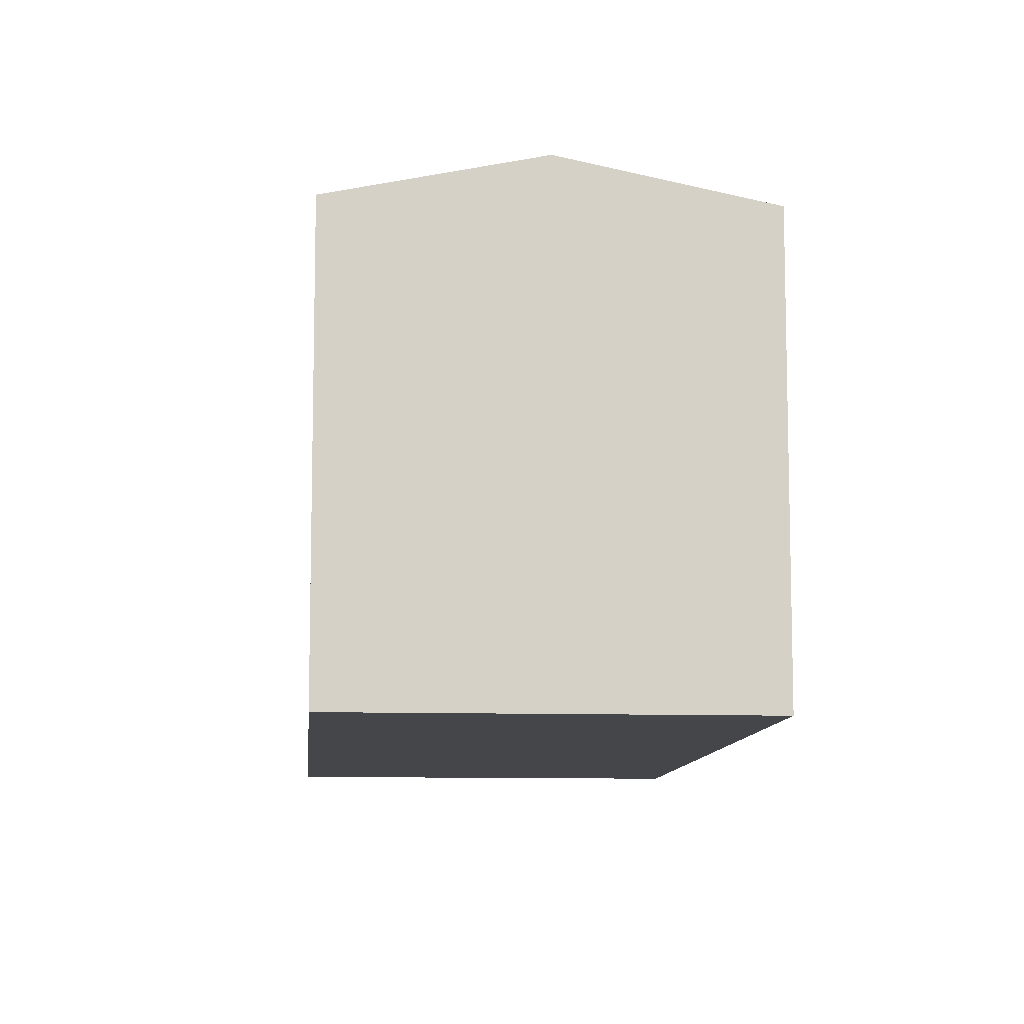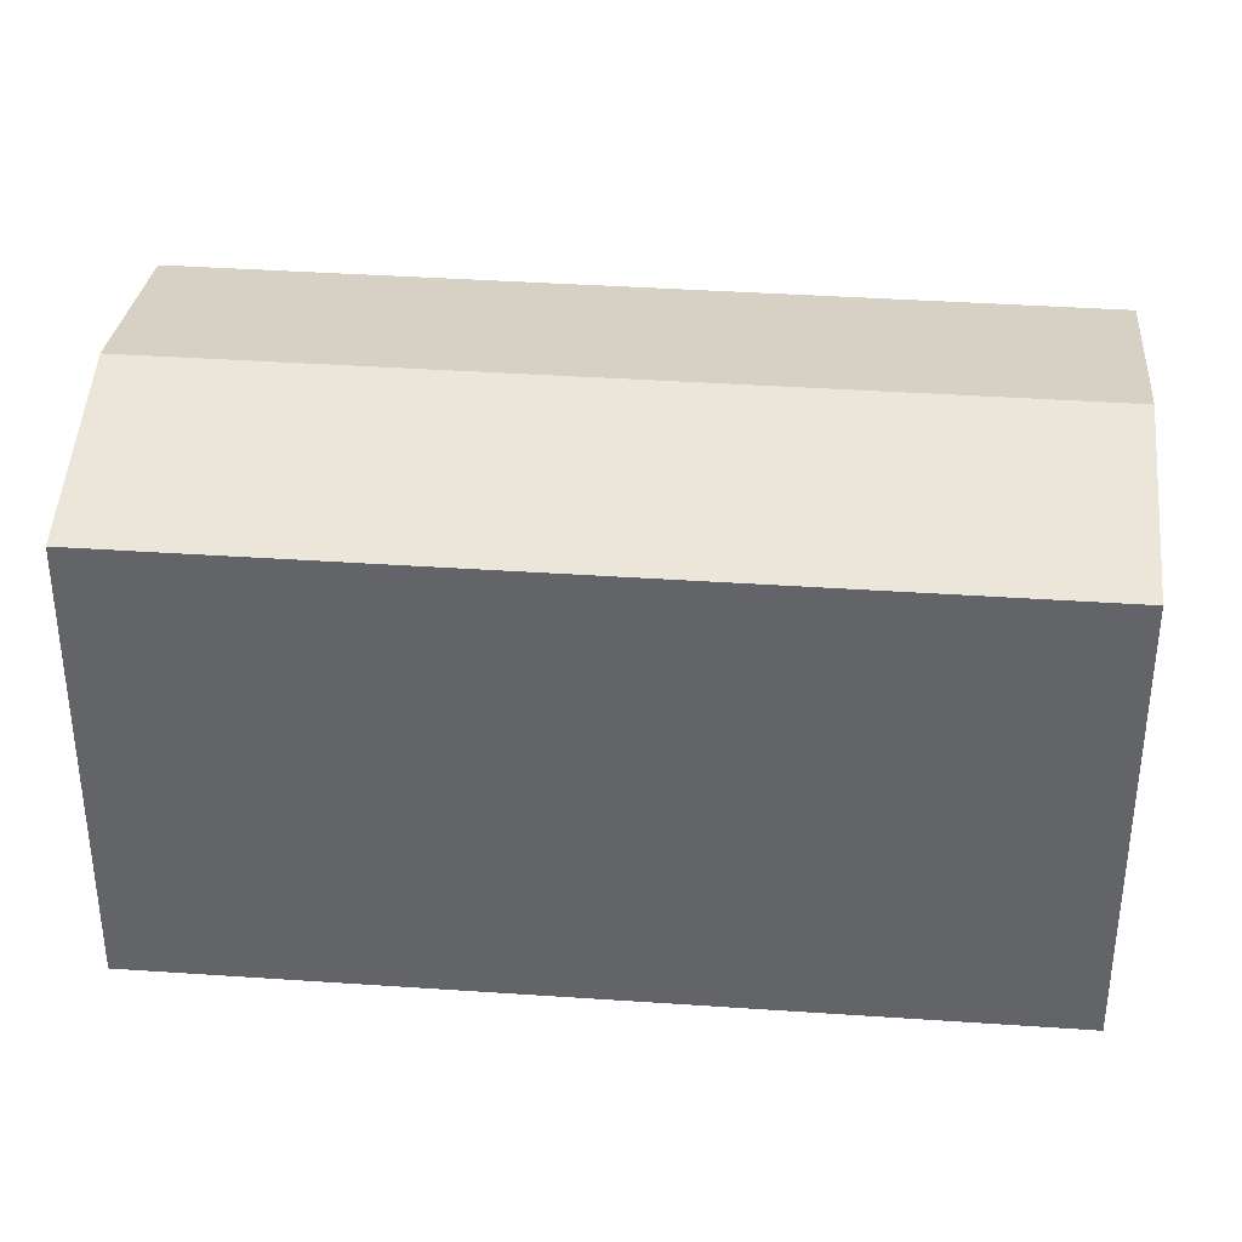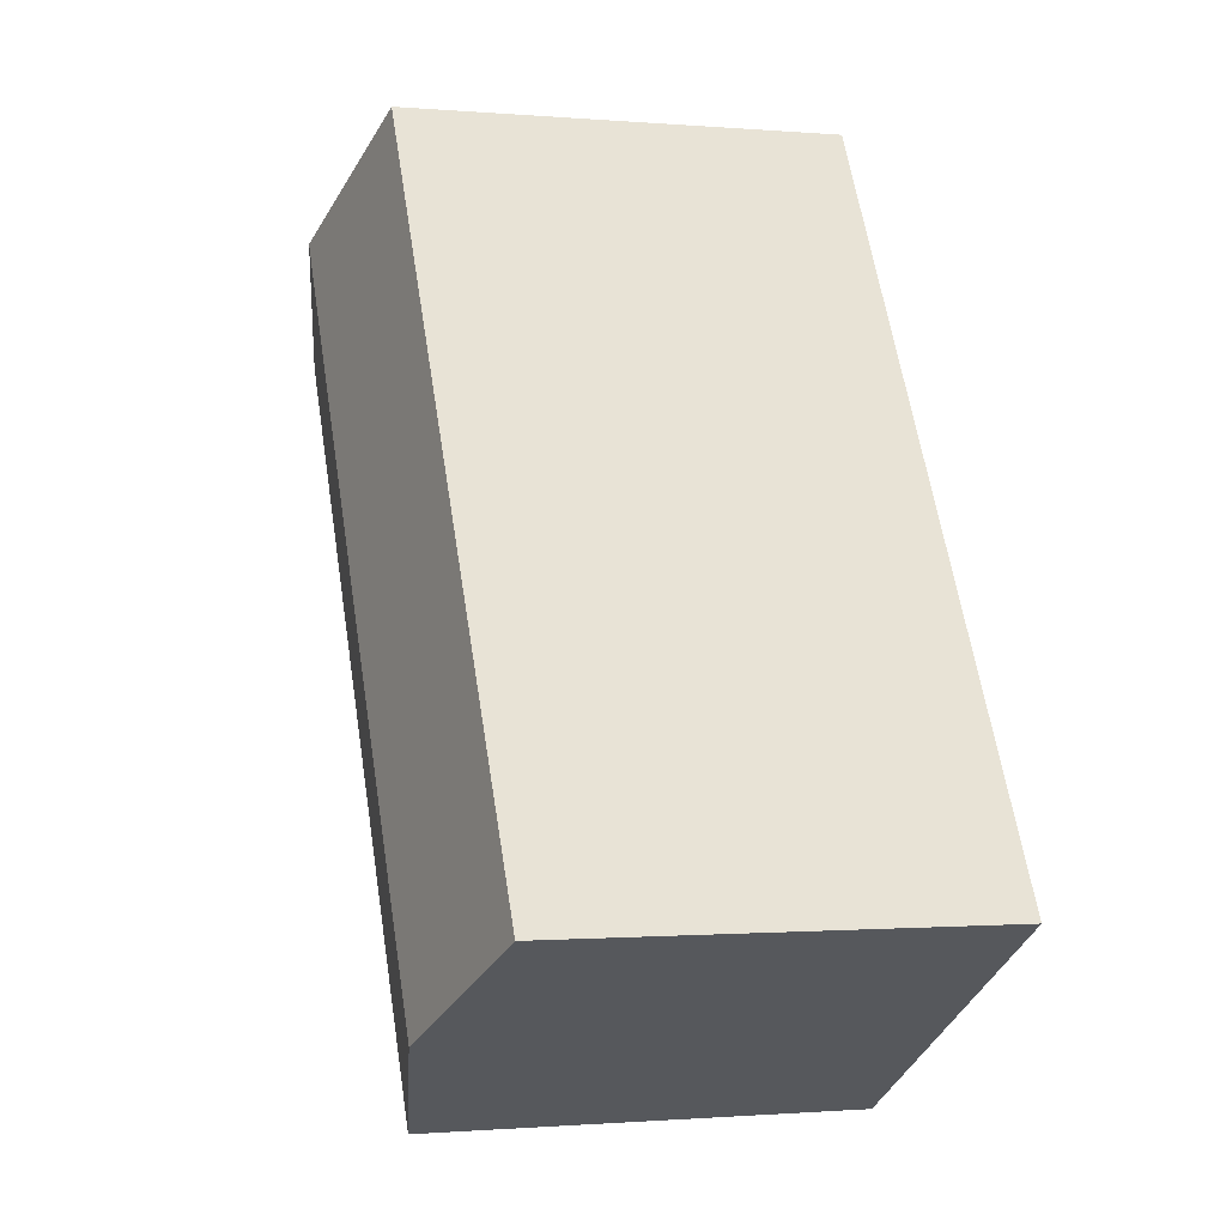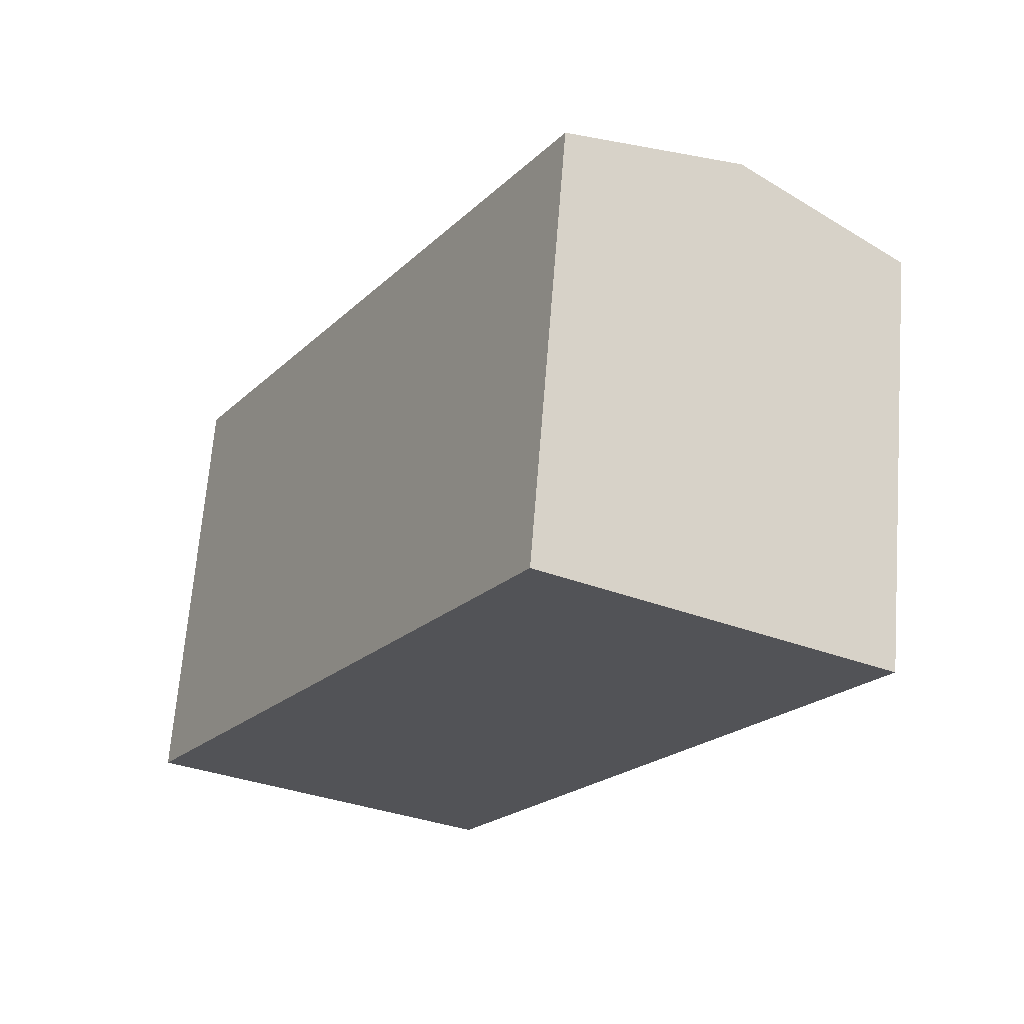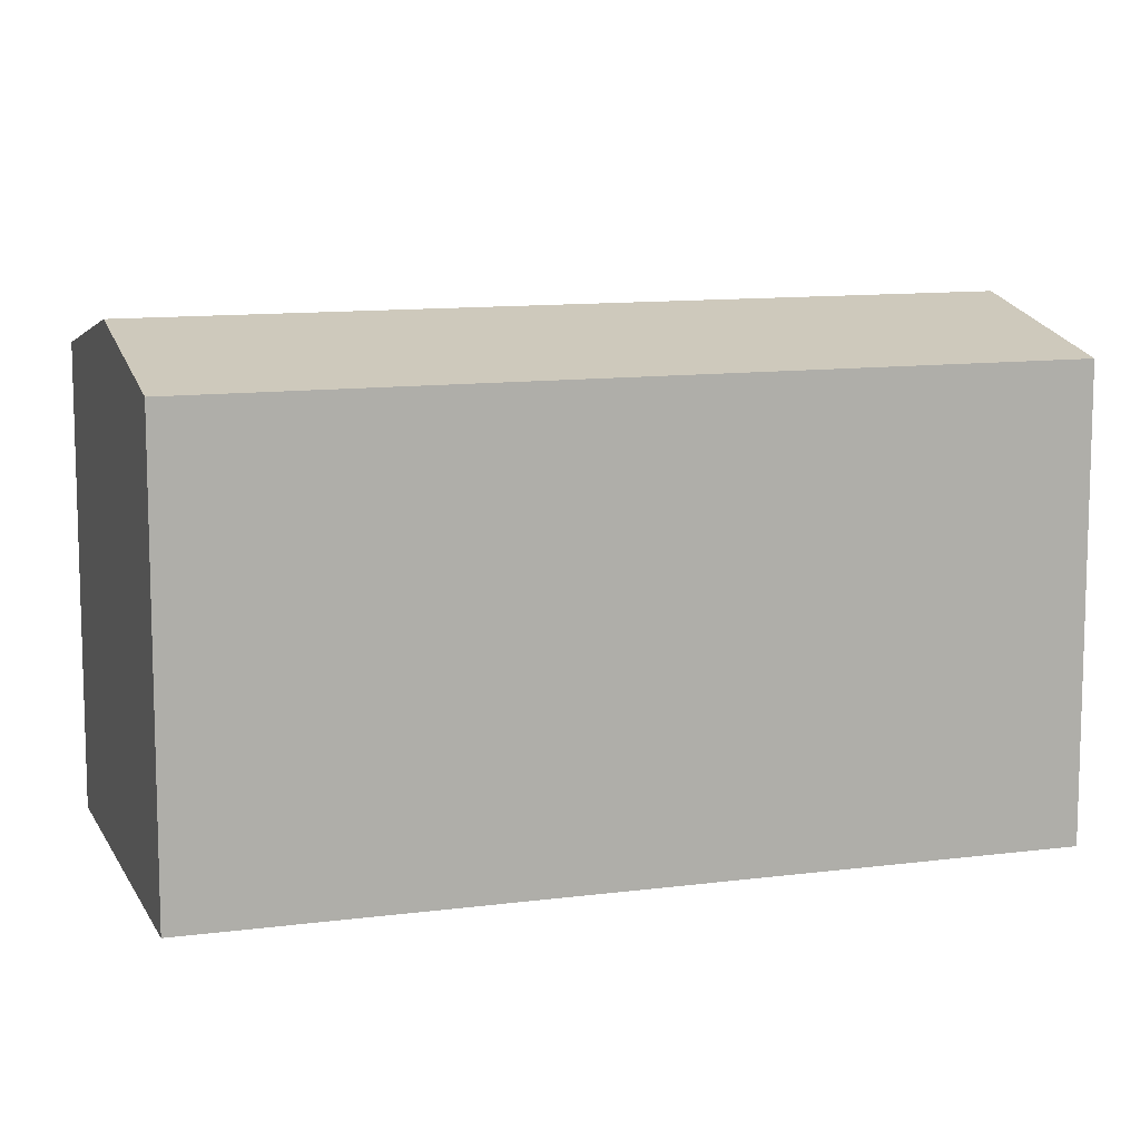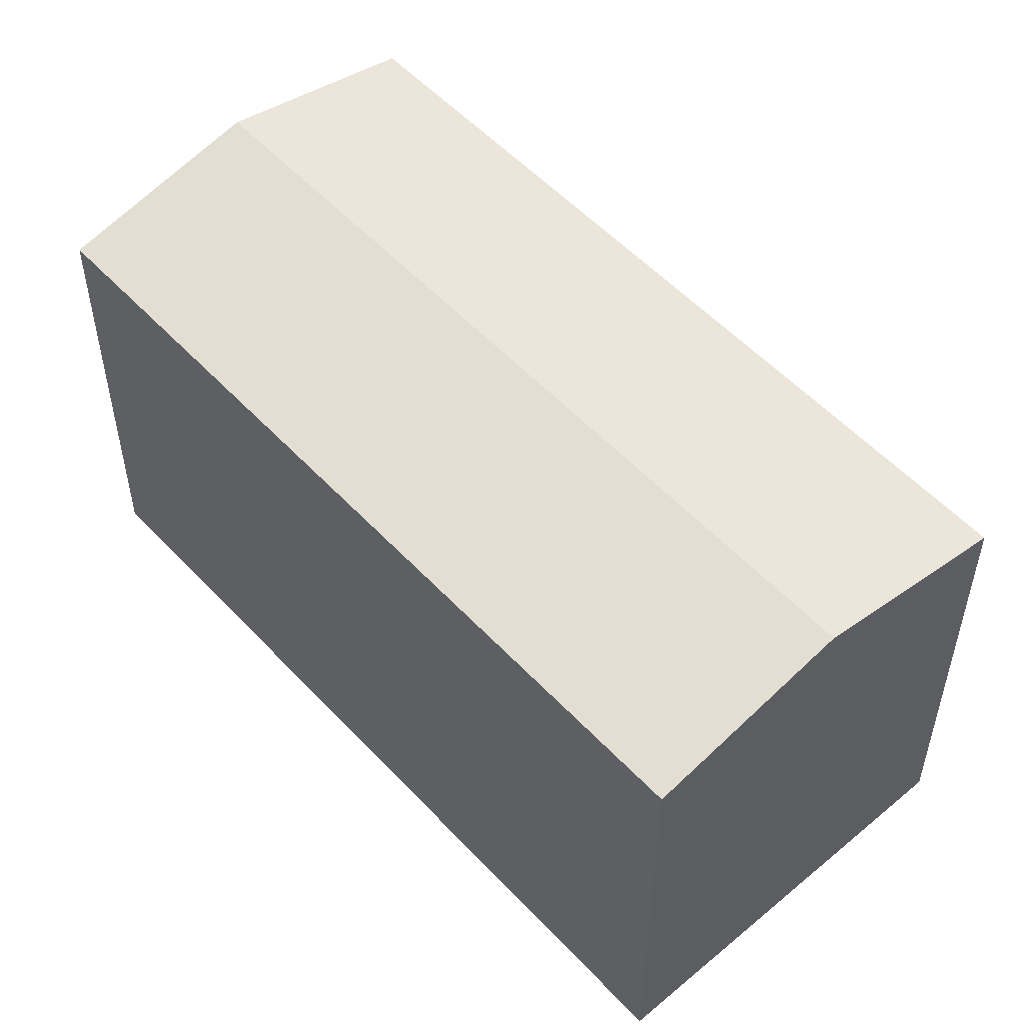
<metadata>
{"format":"obj","ext":"obj","renderer":"f3d","projection":"perspective","resolution":1024,"background":"white","views":[{"elev":-9.8,"azim":-154.4,"up":"+Y"},{"elev":38.1,"azim":125.3,"up":"+Y"},{"elev":-0.9,"azim":-107.7,"up":"+Z"},{"elev":67.5,"azim":4.5,"up":"+Z"},{"elev":11.1,"azim":-77.7,"up":"+Y"},{"elev":54.0,"azim":-11.5,"up":"+Y"}]}
</metadata>
<code>
v  0 12.81 7.842e-16
v  17.19 13.99 17.8
v  5.053 13.99 -2.965
v  12.13 12.81 20.76
v  9.595 12.93 -5.629
v  15.54 12.81 3.377
v  10.11 12.81 -5.929
v  18.11 12.81 7.77
v  22.25 12.81 14.84
v  21.71 12.93 15.15
v  10.11 3.63e-16 -5.929
v  5.053 1.816e-16 -2.965
v  0 0 0
v  9.595 3.447e-16 -5.629
v  12.13 -1.271e-15 20.76
v  22.25 -9.086e-16 14.84
v  17.19 -1.09e-15 17.8
v  21.71 -9.277e-16 15.15
v  18.11 -4.758e-16 7.77
v  15.54 -2.068e-16 3.377
g defaultobject
f 1 2 3
f 2 1 4
f 5 6 7
f 6 5 3
f 6 3 2
f 6 2 8
f 8 2 9
f 9 2 10
f 11 5 7
f 5 11 3
f 3 11 1
f 1 11 12
f 1 12 13
f 12 11 14
f 13 4 1
f 4 13 15
f 15 2 4
f 2 15 10
f 10 15 9
f 9 15 16
f 16 15 17
f 16 17 18
f 16 8 9
f 8 16 6
f 6 16 19
f 6 19 7
f 7 19 20
f 7 20 11
f 13 17 15
f 17 13 18
f 18 13 16
f 16 13 19
f 19 13 20
f 20 13 11
f 11 13 12
f 11 12 14

</code>
